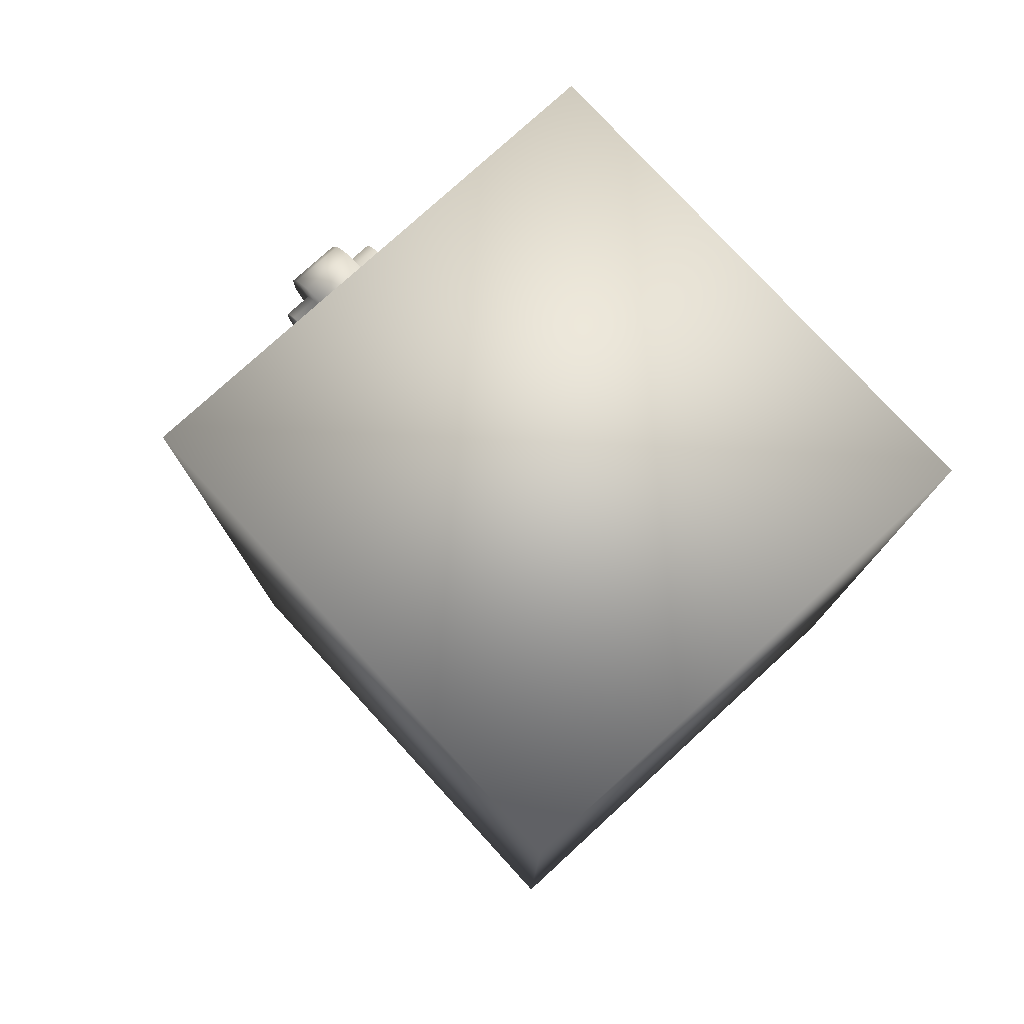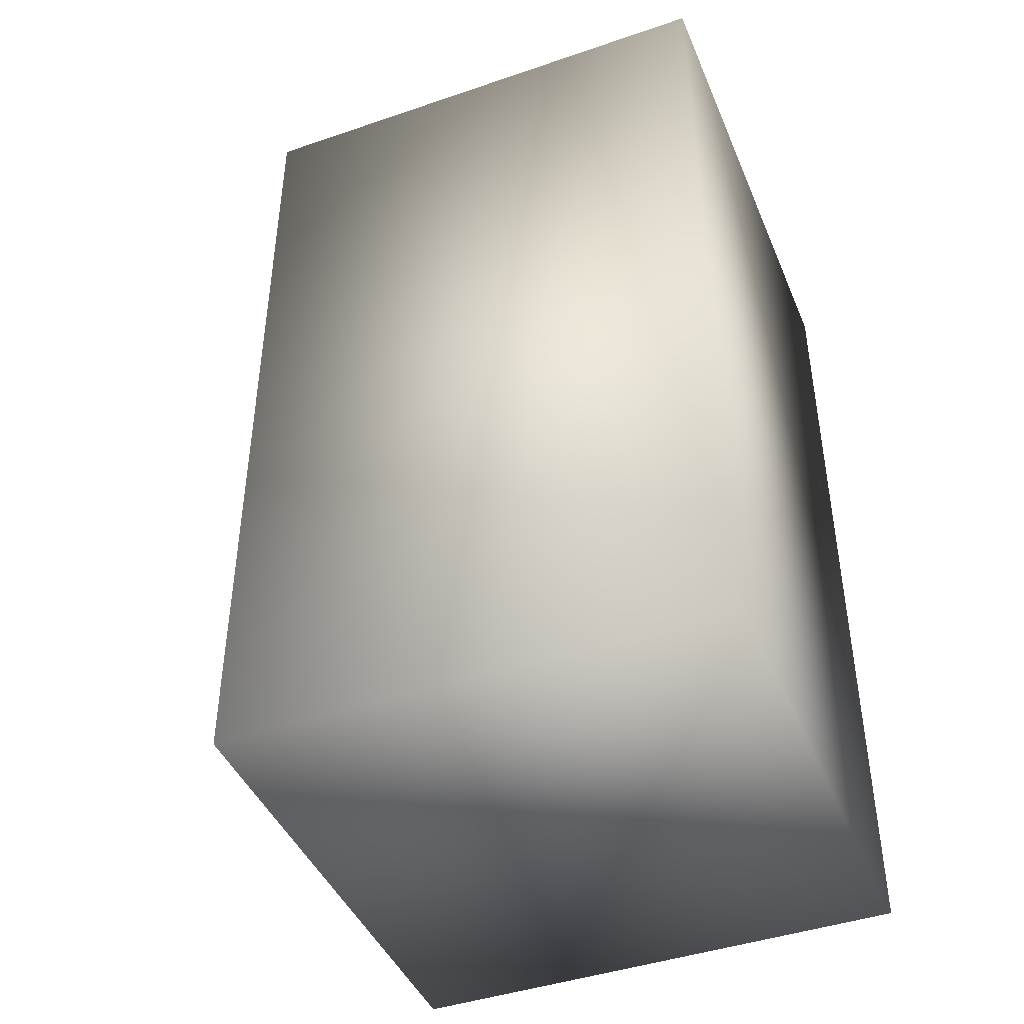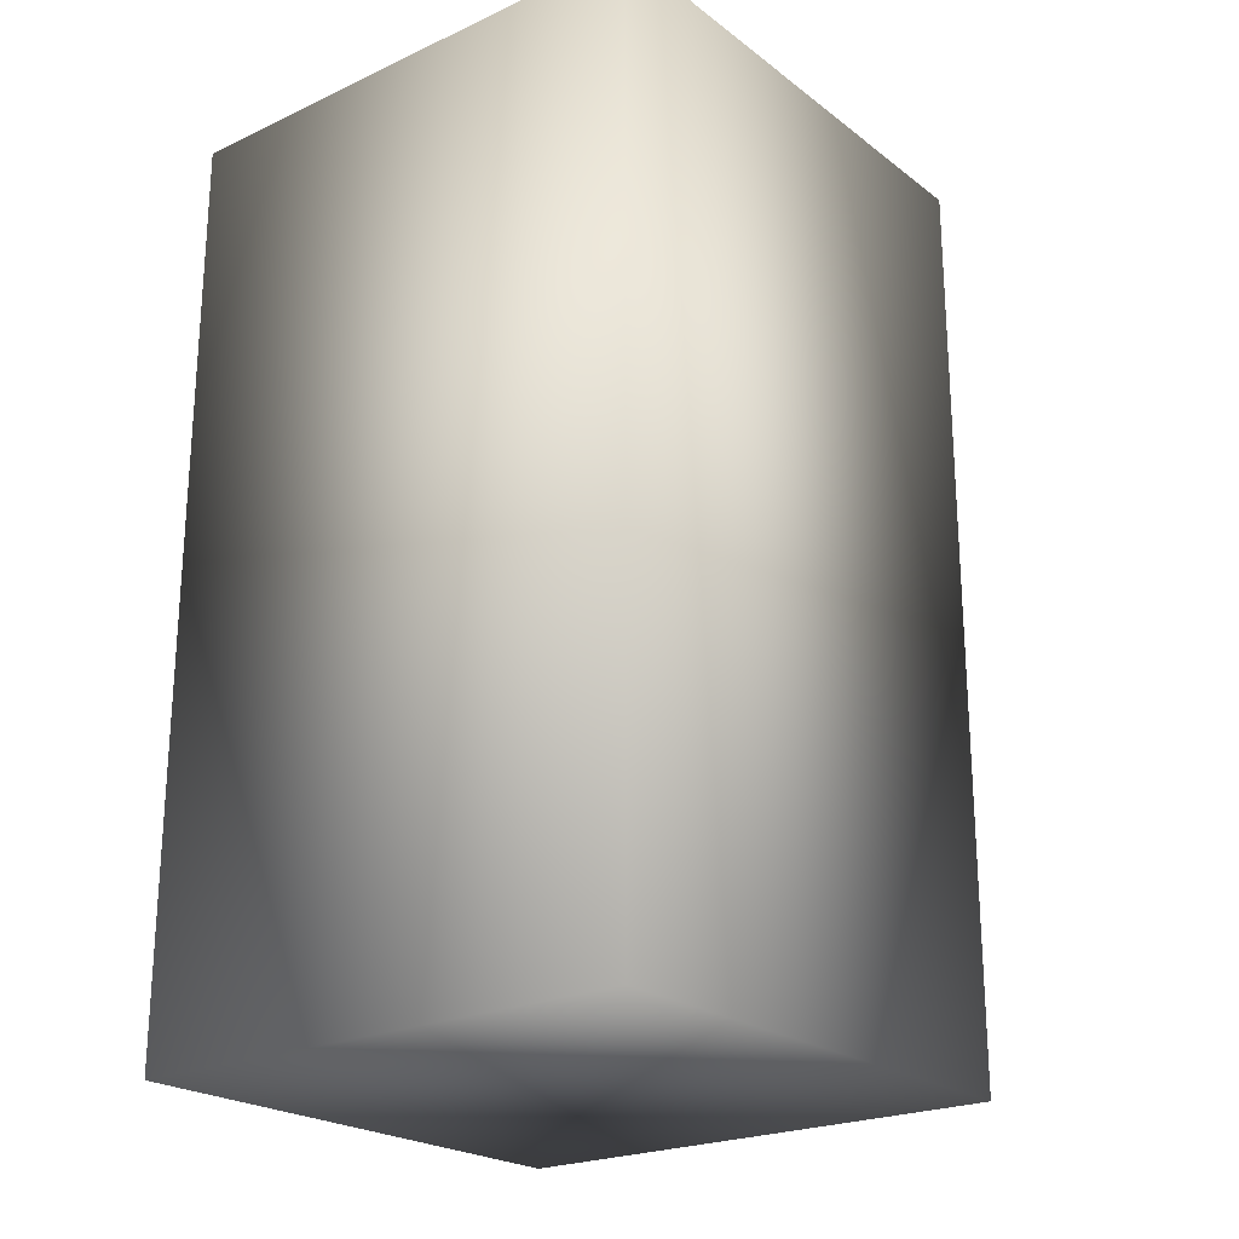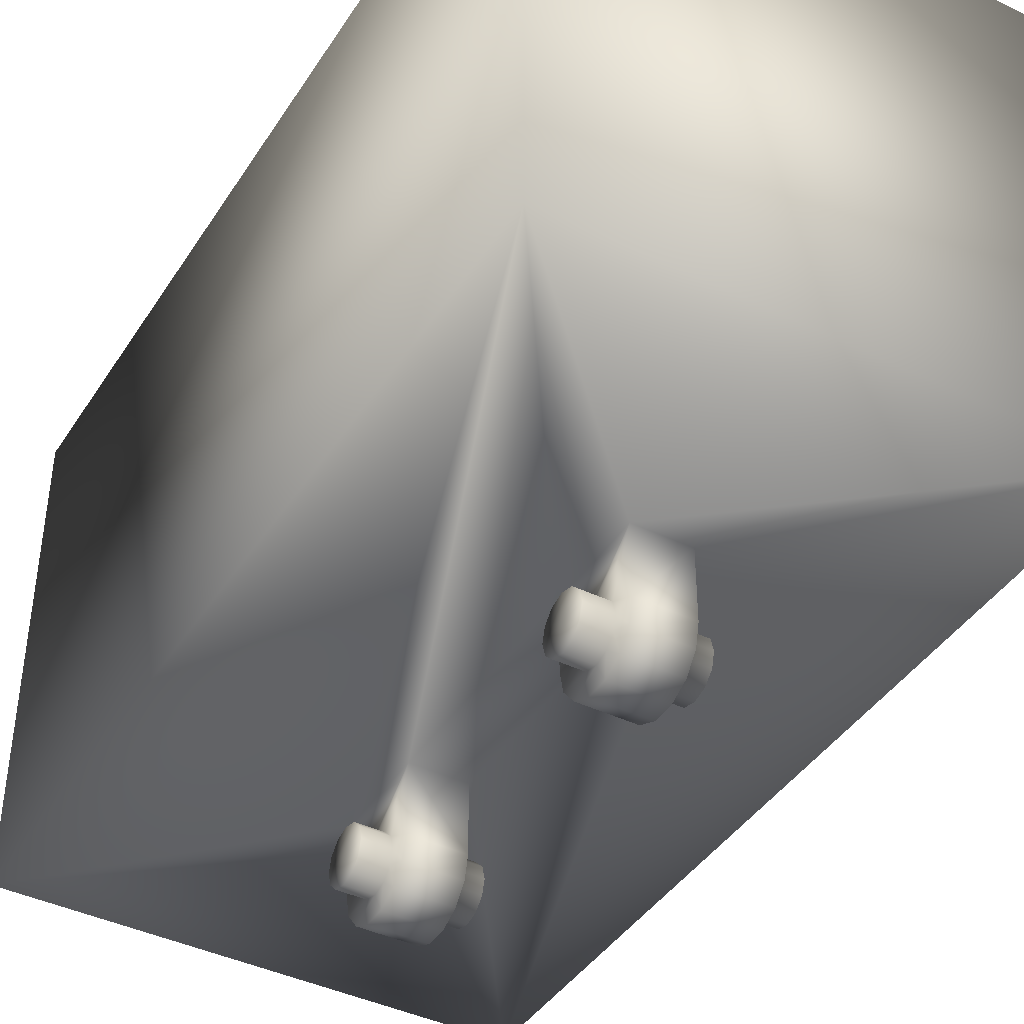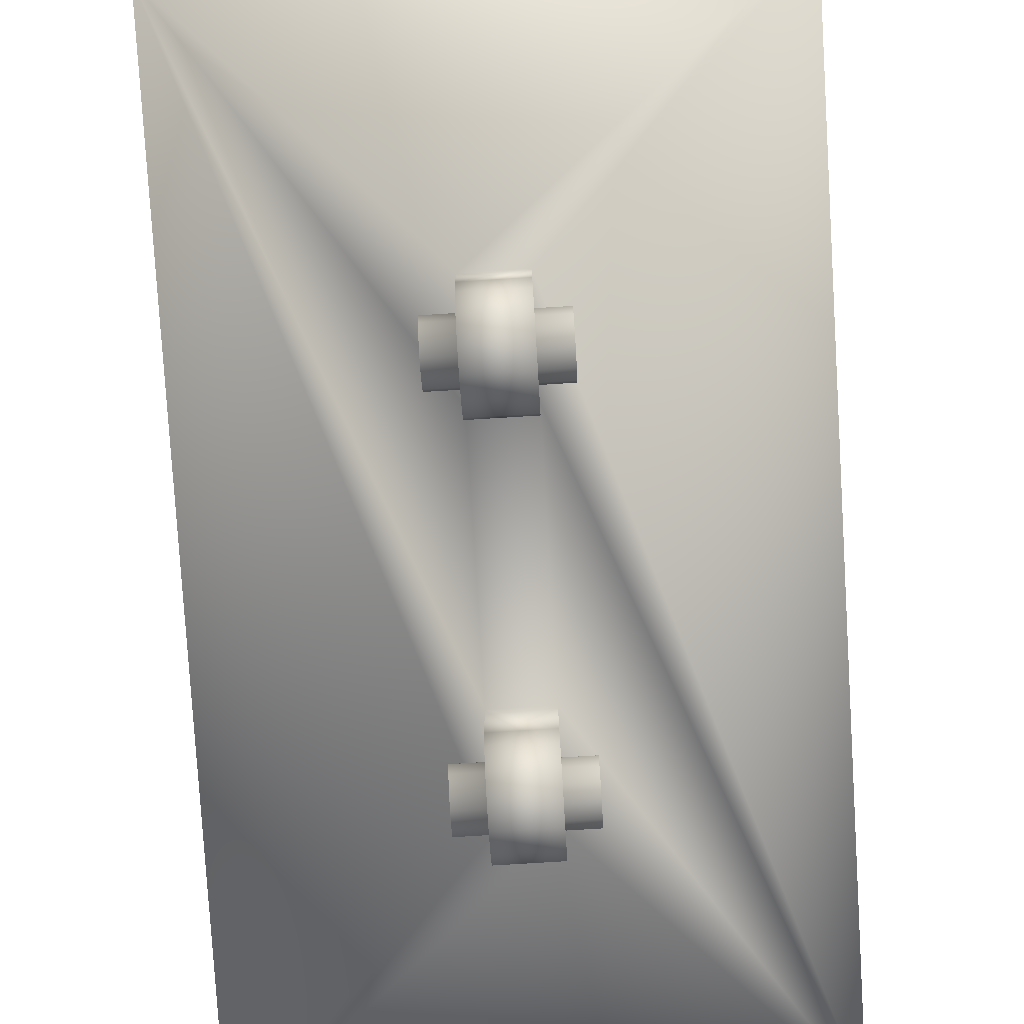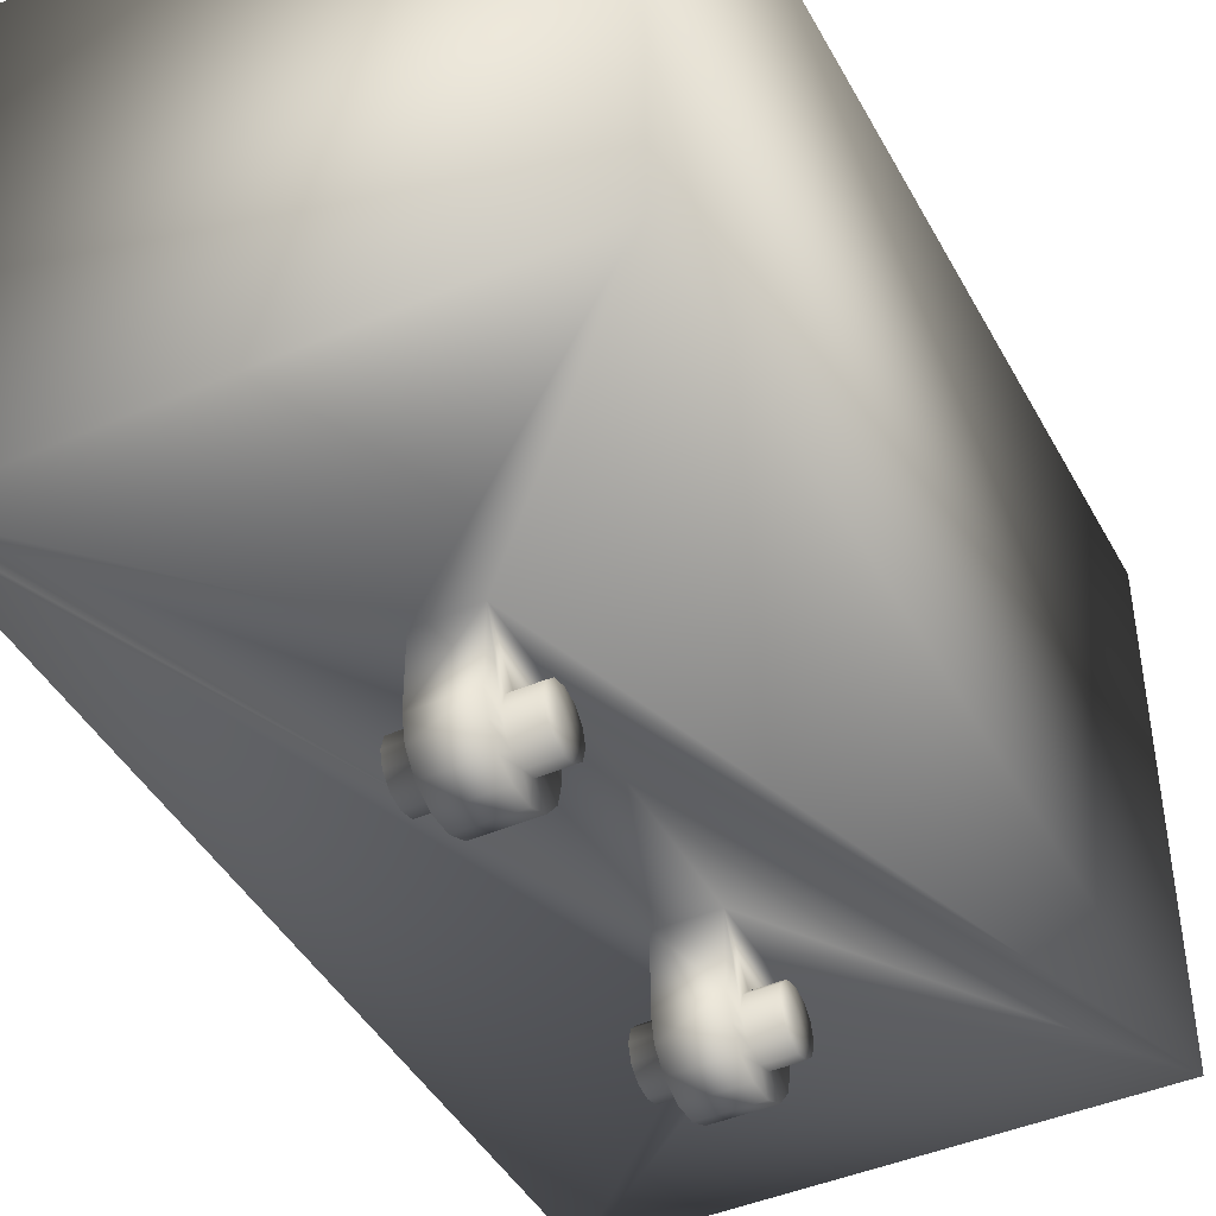
<metadata>
{"format":"obj","ext":"obj","renderer":"f3d","projection":"perspective","resolution":1024,"background":"white","views":[{"elev":77.7,"azim":-42.5,"up":"+Y"},{"elev":-43.7,"azim":-68.1,"up":"+Y"},{"elev":-22.7,"azim":38.3,"up":"+Y"},{"elev":-41.9,"azim":-30.2,"up":"+Z"},{"elev":-79.7,"azim":3.5,"up":"+Z"},{"elev":-43.8,"azim":-153.0,"up":"+Z"}]}
</metadata>
<code>
v -0.01 0.042 -0.115
v 0.01 0.042 -0.115
v -0.01 0.042 -0.09
v 0.01 0.042 -0.09
v 0.01 0.078 -0.09
v 0.01 0.078 -0.115
v -0.01 0.078 -0.09
v -0.01 0.078 -0.115
v 0.01 0.055 -0.1063
v 0.01 0.06 -0.105
v 0.01 0.065 -0.1063
v 0.01 0.06866 -0.11
v 0.01 0.07 -0.115
v 0.01 0.07622 -0.1228
v 0.01 0.06866 -0.12
v 0.01 0.07122 -0.1291
v 0.01 0.065 -0.1237
v 0.01 0.06401 -0.1325
v 0.01 0.06 -0.125
v 0.01 0.056 -0.1325
v 0.01 0.04878 -0.1291
v 0.01 0.055 -0.1237
v 0.01 0.04378 -0.1228
v 0.01 0.05134 -0.12
v 0.01 0.05 -0.115
v 0.01 0.05134 -0.11
v -0.01 0.07 -0.115
v -0.01 0.06866 -0.12
v -0.01 0.07622 -0.1228
v -0.01 0.065 -0.1237
v -0.01 0.07122 -0.1291
v -0.01 0.06 -0.125
v -0.01 0.06 -0.105
v -0.01 0.065 -0.1063
v -0.01 0.06866 -0.11
v -0.01 0.055 -0.1063
v -0.01 0.05134 -0.11
v -0.01 0.05 -0.115
v -0.01 0.04378 -0.1228
v -0.01 0.05134 -0.12
v -0.01 0.04878 -0.1291
v -0.01 0.055 -0.1237
v -0.01 0.056 -0.1325
v -0.01 0.06401 -0.1325
v 0.01 -0.042 -0.09
v 0.09 0.16 -0.09
v 0.01 -0.078 -0.09
v 0.09 -0.16 -0.09
v -0.01 -0.078 -0.09
v -0.09 -0.16 -0.09
v -0.01 -0.042 -0.09
v -0.09 0.16 -0.09
v 0.09 0.16 0.09
v -0.09 0.16 0.09
v 0.09 -0.16 0.09
v -0.09 -0.16 0.09
v -0.02 0.065 -0.1063
v -0.02 0.06866 -0.11
v -0.02 0.06 -0.115
v -0.02 0.07 -0.115
v -0.02 0.06866 -0.12
v -0.02 0.05134 -0.11
v -0.02 0.055 -0.1063
v -0.02 0.06 -0.105
v -0.02 0.055 -0.1237
v -0.02 0.05134 -0.12
v -0.02 0.05 -0.115
v -0.02 0.065 -0.1237
v -0.02 0.06 -0.125
v 0.02 0.05134 -0.11
v 0.02 0.055 -0.1063
v 0.02 0.06 -0.105
v 0.02 0.065 -0.1063
v 0.02 0.06866 -0.11
v 0.02 0.07 -0.115
v 0.02 0.06866 -0.12
v 0.02 0.065 -0.1237
v 0.02 0.06 -0.125
v 0.02 0.055 -0.1237
v 0.02 0.05134 -0.12
v 0.02 0.05 -0.115
v 0.02 0.06 -0.115
v -0.01 -0.078 -0.115
v 0.01 -0.078 -0.115
v 0.01 -0.042 -0.115
v -0.01 -0.042 -0.115
v 0.01 -0.05134 -0.11
v 0.01 -0.05 -0.115
v 0.01 -0.04378 -0.1228
v 0.01 -0.05134 -0.12
v 0.01 -0.04878 -0.1291
v 0.01 -0.055 -0.1237
v 0.01 -0.056 -0.1325
v 0.01 -0.06 -0.125
v 0.01 -0.06866 -0.11
v 0.01 -0.07 -0.115
v 0.01 -0.06866 -0.12
v 0.01 -0.07622 -0.1228
v 0.01 -0.065 -0.1237
v 0.01 -0.07122 -0.1291
v 0.01 -0.06401 -0.1325
v 0.01 -0.065 -0.1063
v 0.01 -0.06 -0.105
v 0.01 -0.055 -0.1063
v -0.01 -0.06 -0.105
v -0.01 -0.055 -0.1063
v -0.01 -0.05134 -0.11
v -0.01 -0.05 -0.115
v -0.01 -0.05134 -0.12
v -0.01 -0.04378 -0.1228
v -0.01 -0.055 -0.1237
v -0.01 -0.04878 -0.1291
v -0.01 -0.06 -0.125
v -0.01 -0.065 -0.1063
v -0.01 -0.06866 -0.11
v -0.01 -0.07 -0.115
v -0.01 -0.07622 -0.1228
v -0.01 -0.06866 -0.12
v -0.01 -0.07122 -0.1291
v -0.01 -0.065 -0.1237
v -0.01 -0.06401 -0.1325
v -0.01 -0.056 -0.1325
v -0.02 -0.055 -0.1063
v -0.02 -0.05134 -0.11
v -0.02 -0.06 -0.115
v -0.02 -0.05 -0.115
v -0.02 -0.05134 -0.12
v -0.02 -0.06866 -0.11
v -0.02 -0.065 -0.1063
v -0.02 -0.06 -0.105
v -0.02 -0.065 -0.1237
v -0.02 -0.06866 -0.12
v -0.02 -0.07 -0.115
v -0.02 -0.055 -0.1237
v -0.02 -0.06 -0.125
v 0.02 -0.06866 -0.11
v 0.02 -0.065 -0.1063
v 0.02 -0.06 -0.105
v 0.02 -0.055 -0.1063
v 0.02 -0.05134 -0.11
v 0.02 -0.05 -0.115
v 0.02 -0.05134 -0.12
v 0.02 -0.055 -0.1237
v 0.02 -0.06 -0.125
v 0.02 -0.065 -0.1237
v 0.02 -0.06866 -0.12
v 0.02 -0.07 -0.115
v 0.02 -0.06 -0.115
f 1 2 3
f 3 2 4
f 5 6 7
f 7 6 8
f 9 10 4
f 4 10 5
f 10 11 5
f 5 11 12
f 5 12 6
f 6 12 13
f 6 13 14
f 14 13 15
f 14 15 16
f 16 15 17
f 16 17 18
f 18 17 19
f 18 19 20
f 20 19 21
f 21 19 22
f 21 22 23
f 23 22 24
f 23 24 2
f 2 24 25
f 2 25 4
f 4 25 26
f 4 26 9
f 7 8 27
f 27 8 28
f 28 8 29
f 28 29 30
f 30 29 31
f 30 31 32
f 33 3 34
f 34 3 7
f 34 7 35
f 35 7 27
f 33 36 3
f 3 36 37
f 3 37 1
f 1 37 38
f 1 38 39
f 39 38 40
f 39 40 41
f 41 40 42
f 41 42 43
f 43 42 32
f 43 32 44
f 44 32 31
f 2 1 39
f 2 39 23
f 23 39 41
f 23 41 21
f 21 41 43
f 21 43 20
f 20 43 44
f 20 44 18
f 18 44 31
f 18 31 16
f 16 31 29
f 16 29 14
f 14 29 8
f 14 8 6
f 45 46 47
f 47 46 48
f 47 48 49
f 49 48 50
f 49 50 51
f 45 51 3
f 3 51 50
f 3 50 7
f 7 50 52
f 7 52 5
f 5 52 46
f 5 46 4
f 4 46 45
f 4 45 3
f 53 46 54
f 54 46 52
f 55 53 56
f 56 53 54
f 48 55 50
f 50 55 56
f 53 55 46
f 46 55 48
f 56 54 50
f 50 54 52
f 57 58 59
f 59 58 60
f 59 60 61
f 62 63 59
f 59 63 64
f 59 64 57
f 65 66 59
f 59 66 67
f 59 67 62
f 61 68 59
f 59 68 69
f 59 69 65
f 67 37 62
f 62 37 36
f 62 36 63
f 63 36 33
f 63 33 64
f 64 33 34
f 64 34 57
f 57 34 35
f 57 35 58
f 58 35 27
f 58 27 60
f 60 27 28
f 60 28 61
f 61 28 30
f 61 30 68
f 68 30 32
f 68 32 69
f 69 32 42
f 69 42 65
f 65 42 40
f 65 40 66
f 66 40 38
f 66 38 67
f 67 38 37
f 25 70 26
f 26 70 71
f 26 71 9
f 9 71 72
f 9 72 10
f 10 72 73
f 10 73 11
f 11 73 74
f 11 74 12
f 12 74 75
f 12 75 13
f 13 75 76
f 13 76 15
f 15 76 77
f 15 77 17
f 17 77 78
f 17 78 19
f 19 78 79
f 19 79 22
f 22 79 80
f 22 80 24
f 24 80 81
f 24 81 25
f 25 81 70
f 77 76 82
f 82 76 75
f 82 75 74
f 80 79 82
f 82 79 78
f 82 78 77
f 71 70 82
f 82 70 81
f 82 81 80
f 74 73 82
f 82 73 72
f 82 72 71
f 49 83 47
f 47 83 84
f 85 86 45
f 45 86 51
f 45 87 85
f 85 87 88
f 85 88 89
f 89 88 90
f 89 90 91
f 91 90 92
f 91 92 93
f 93 92 94
f 95 47 96
f 96 47 84
f 96 84 97
f 97 84 98
f 97 98 99
f 99 98 100
f 99 100 94
f 94 100 101
f 94 101 93
f 95 102 47
f 47 102 103
f 47 103 45
f 45 103 104
f 45 104 87
f 105 49 106
f 106 49 51
f 106 51 107
f 107 51 108
f 108 51 86
f 108 86 109
f 109 86 110
f 109 110 111
f 111 110 112
f 111 112 113
f 105 114 49
f 49 114 115
f 49 115 83
f 83 115 116
f 83 116 117
f 117 116 118
f 117 118 119
f 119 118 120
f 119 120 121
f 121 120 113
f 121 113 122
f 122 113 112
f 84 83 117
f 84 117 98
f 98 117 119
f 98 119 100
f 100 119 121
f 100 121 101
f 101 121 122
f 101 122 93
f 93 122 112
f 93 112 91
f 91 112 110
f 91 110 89
f 89 110 86
f 89 86 85
f 123 124 125
f 125 124 126
f 125 126 127
f 128 129 125
f 125 129 130
f 125 130 123
f 131 132 125
f 125 132 133
f 125 133 128
f 127 134 125
f 125 134 135
f 125 135 131
f 133 115 128
f 128 115 114
f 128 114 129
f 129 114 105
f 129 105 130
f 130 105 106
f 130 106 123
f 123 106 107
f 123 107 124
f 124 107 108
f 124 108 126
f 126 108 109
f 126 109 127
f 127 109 111
f 127 111 134
f 134 111 113
f 134 113 135
f 135 113 120
f 135 120 131
f 131 120 118
f 131 118 132
f 132 118 116
f 132 116 133
f 133 116 115
f 96 136 95
f 95 136 137
f 95 137 102
f 102 137 138
f 102 138 103
f 103 138 139
f 103 139 104
f 104 139 140
f 104 140 87
f 87 140 141
f 87 141 88
f 88 141 142
f 88 142 90
f 90 142 143
f 90 143 92
f 92 143 144
f 92 144 94
f 94 144 145
f 94 145 99
f 99 145 146
f 99 146 97
f 97 146 147
f 97 147 96
f 96 147 136
f 143 142 148
f 148 142 141
f 148 141 140
f 146 145 148
f 148 145 144
f 148 144 143
f 137 136 148
f 148 136 147
f 148 147 146
f 140 139 148
f 148 139 138
f 148 138 137

</code>
